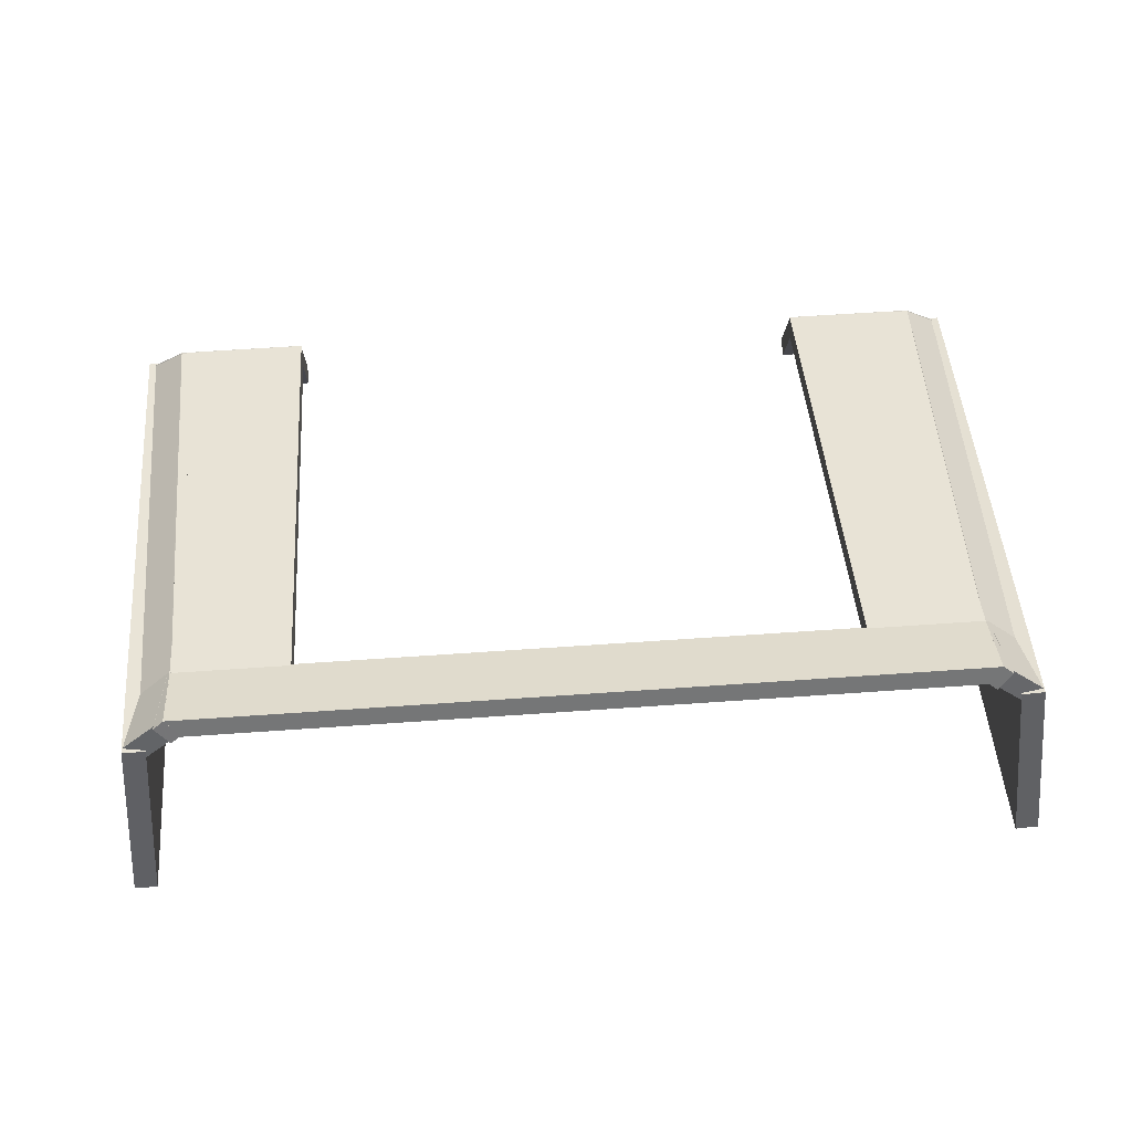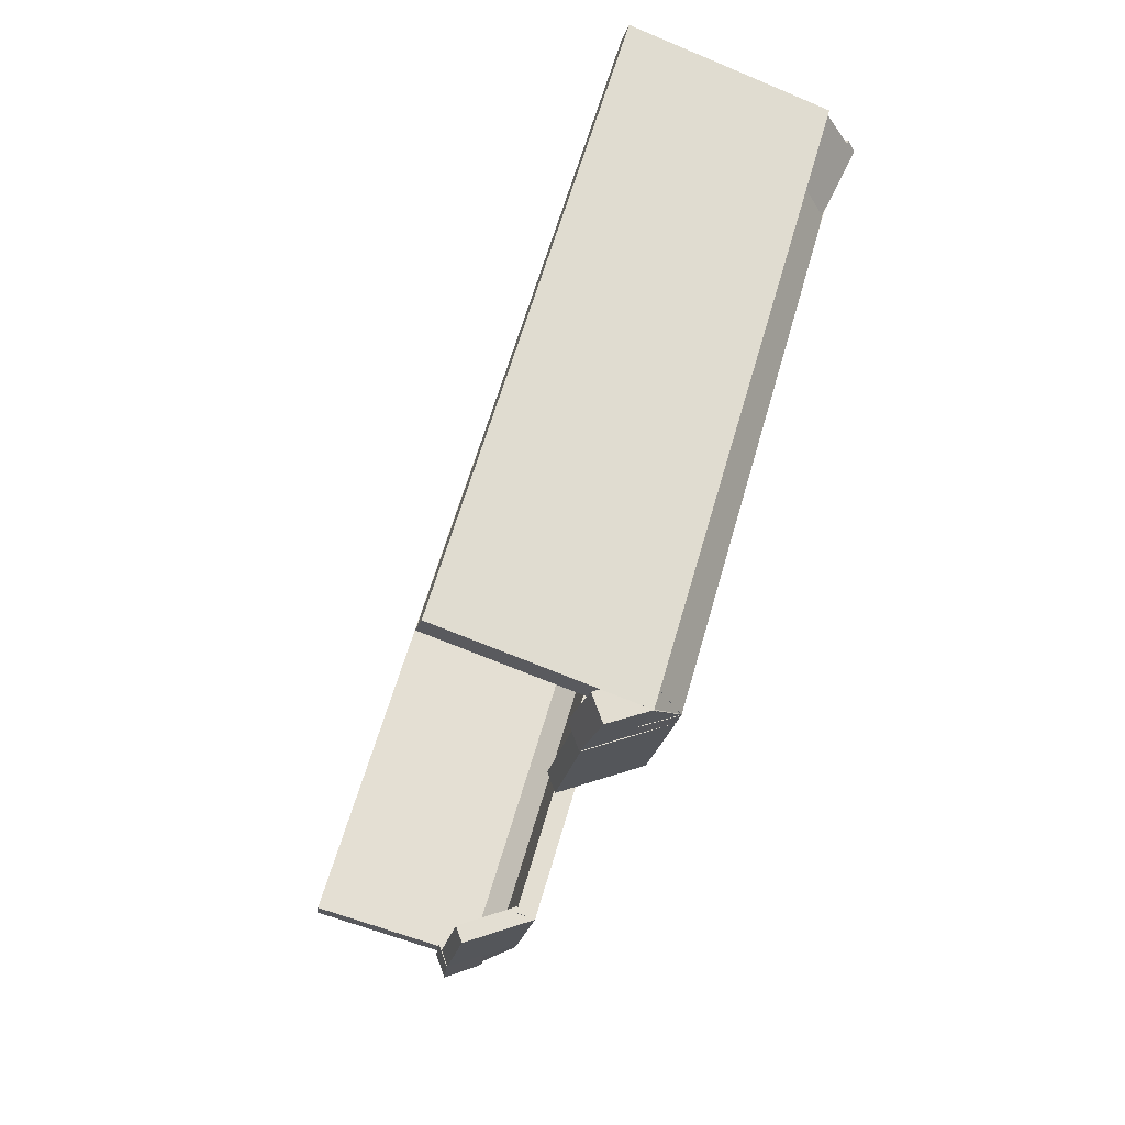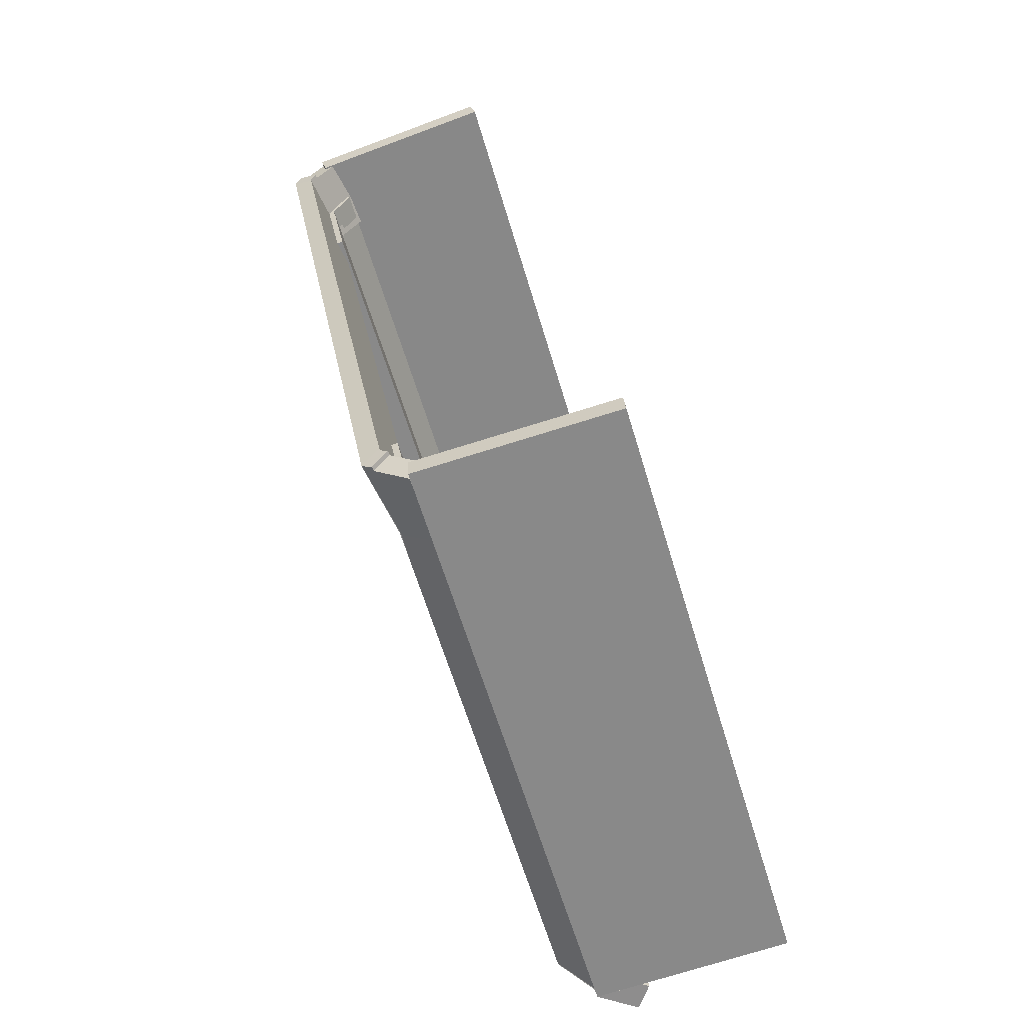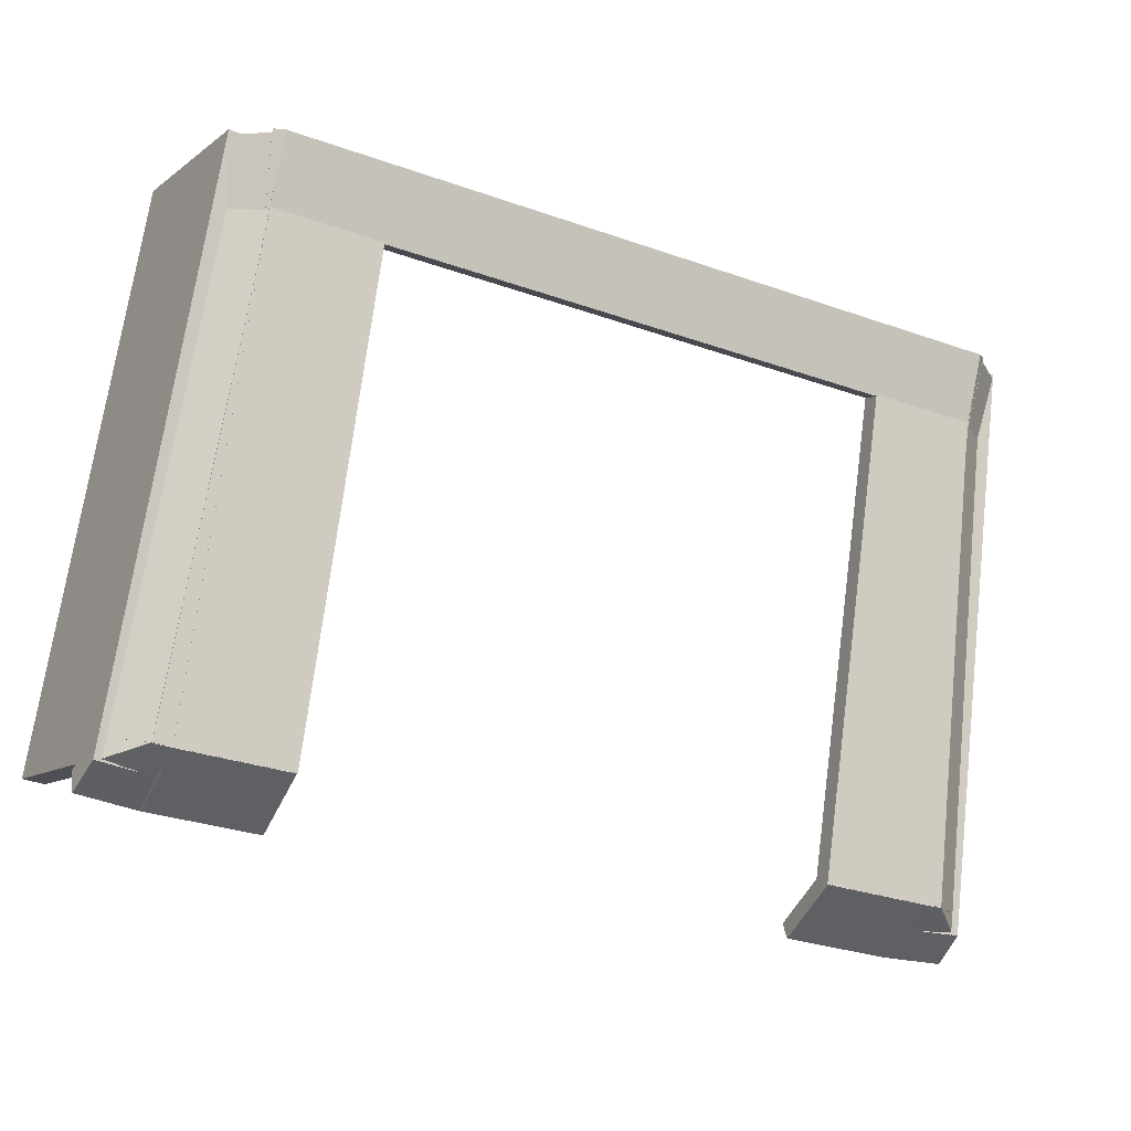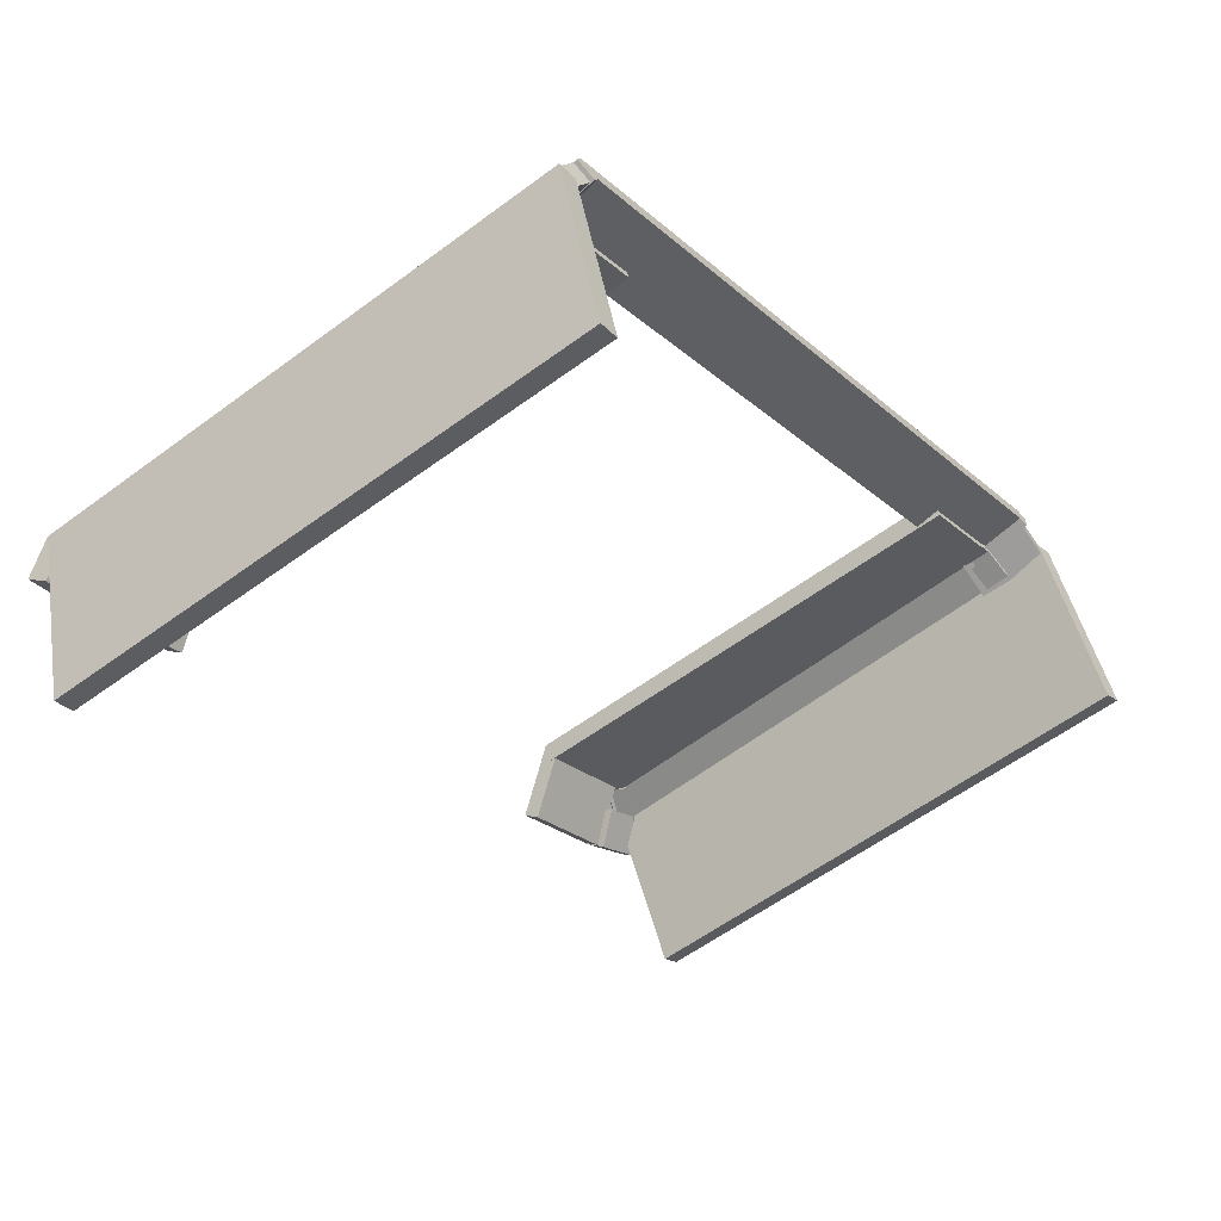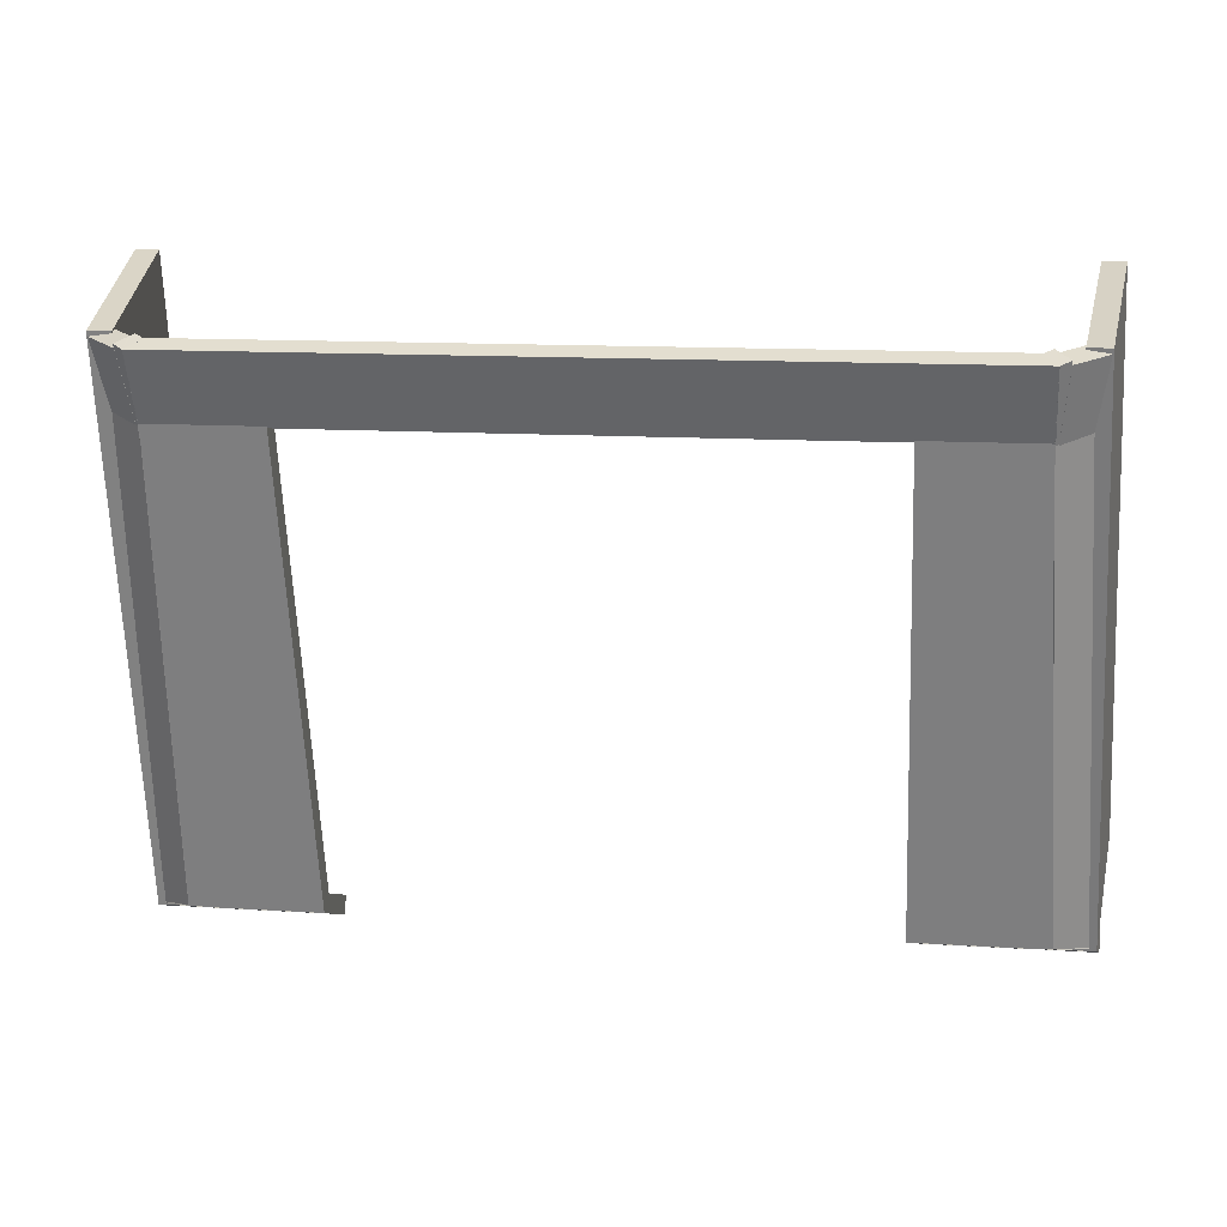
<metadata>
{"format":"obj","ext":"obj","renderer":"f3d","projection":"perspective","resolution":1024,"background":"white","views":[{"elev":58.7,"azim":-4.2,"up":"+Y"},{"elev":-22.5,"azim":79.6,"up":"+Z"},{"elev":27.2,"azim":-99.4,"up":"+Z"},{"elev":-30.4,"azim":152.9,"up":"+Z"},{"elev":-25.8,"azim":-53.4,"up":"+Y"},{"elev":12.6,"azim":-171.5,"up":"+Z"}]}
</metadata>
<code>
o Armored_part
v -1.114 0.2647 0.8212
v -1.156 0.3104 0.7996
v -1.085 0.3876 1.025
v -1.116 0.3643 1.035
v -1.127 0.4334 1.003
v -1.158 0.4101 1.014
v 1.125 -0.2164 -0.575
v 1.327 -0.3172 -0.6148
v -1.198 -0.07927 -0.5604
v -1.127 -0.07894 -0.6116
v -1.314 -0.2891 -0.6894
v -1.093 0.2844 0.8149
v 1.308 -0.1707 -0.5895
v 1.252 -0.2131 1.196
v 1.155 -0.1241 -0.5984
v -1.112 -0.1883 -0.6495
v -1.125 -0.3075 -0.6946
v -0.7941 0.3651 0.8856
v -1.128 0.4334 1.003
v 1.164 -0.1337 -0.5462
v 1.211 -0.07926 -0.5604
v -1.128 -0.138 -0.5942
v -1.128 0.3056 0.9033
v -1.128 0.3651 0.8856
v -0.7941 -0.138 -0.5942
v -1.128 -0.07846 -0.6119
v 0.8061 -0.138 -0.5942
v 0.8084 -0.07875 -0.6128
v 1.291 -0.1539 -0.584
v -0.7956 -0.09789 -0.5602
v 0.8061 -0.07846 -0.6119
v 1.14 -0.07846 -0.6119
v -1.128 -0.3243 -0.6426
v -1.128 -0.2945 -0.6871
v -1.128 -0.07875 -0.6128
v 1.241 0.2504 0.8118
v -1.315 -0.3173 -0.6148
v -1.302 -0.198 -0.5697
v 1.14 0.3651 0.8856
v -1.211 0.2824 1.041
v -1.228 0.2504 0.8118
v 1.224 0.2824 1.041
v -1.125 -0.3357 -0.6201
v -1.128 0.3827 1.027
v -1.134 0.3289 0.7939
v -1.158 0.4053 1.002
v 0.8084 -0.3052 -0.6952
v 1.171 0.4053 1.002
v 0.8084 -0.3243 -0.6426
v 1.141 -0.09789 -0.5602
v 0.8084 -0.09789 -0.5602
v 1.147 0.3289 0.7939
v 1.249 -0.1758 -0.6443
v -1.125 -0.1425 -0.6009
v -1.182 -0.08789 -0.5807
v 1.314 -0.1699 -0.6443
v 1.327 -0.2891 -0.6894
v -1.236 -0.1758 -0.6443
v -1.301 -0.1699 -0.6443
v -1.255 0.3296 1.035
v -1.143 -0.1241 -0.5984
v 1.268 0.3296 1.035
v -1.304 -0.2072 1.196
v -1.35 -0.7066 -0.4833
v 1.14 -0.08852 -0.5844
v 1.14 -0.3042 -0.6587
v 1.195 -0.3047 -0.6576
v 1.195 -0.08894 -0.5833
v -1.081 0.3201 0.901
v -1.183 -0.07794 -0.6104
v 1.133 0.307 0.9059
v 1.195 -0.07833 -0.6095
v 1.133 0.3654 0.8886
v -1.252 0.3268 1.02
v 1.265 0.3268 1.02
v -1.112 -0.2164 -0.575
v 1.23 0.2902 0.9154
v -1.233 -0.2251 -0.625
v -1.248 -0.2251 -0.5753
v 1.247 -0.2324 -0.6607
v 1.246 -0.2423 -0.6311
v -1.183 -0.2949 -0.6859
v -1.182 -0.08894 -0.5833
v 1.14 -0.1374 -0.5943
v 1.14 -0.07894 -0.6116
v 1.14 0.2887 0.8254
v 1.293 -0.1707 -0.6392
v 1.14 0.4334 1.003
v -1.289 -0.1878 -0.6109
v 1.096 0.288 0.8106
v 1.098 0.3876 1.025
v 1.138 0.3337 0.789
v 1.137 -0.3075 -0.6946
v 1.138 -0.3356 -0.6201
v -1.127 -0.3042 -0.6587
v -1.182 -0.3047 -0.6576
v 1.298 -0.7126 -0.4833
v 1.363 -0.7066 -0.4833
v 1.317 -0.2072 1.196
v 1.203 0.3236 1.035
v -1.285 -0.7126 -0.4833
v -1.19 0.3236 1.035
v -1.239 -0.2131 1.196
v -1.187 0.2059 0.8328
v -1.117 0.3609 1.023
v 1.106 0.2844 0.8149
v 1.2 0.2059 0.8328
v 1.13 0.3609 1.023
v -0.7956 -0.07875 -0.6128
v -0.7956 -0.3052 -0.6952
v -1.127 -0.08852 -0.5844
v -1.128 0.2887 0.8254
v -1.128 0.3395 0.8017
v 1.14 0.3395 0.8017
v 1.078 0.3648 0.8865
v -1.126 -0.1325 -0.6305
v -1.183 -0.07791 -0.6103
v -1.234 -0.2324 -0.6607
v -1.233 -0.2424 -0.6311
v -1.29 -0.1778 -0.6405
v 1.139 -0.1325 -0.6305
v 1.138 -0.1424 -0.6009
v 1.194 -0.08788 -0.5807
v 1.195 -0.07789 -0.6103
v 1.141 -0.2945 -0.6871
v 1.302 -0.1878 -0.6109
v -1.183 -0.07918 -0.6117
v 1.14 0.3827 1.027
v -1.238 -0.2 -0.572
v -1.177 0.2441 0.9274
v -1.217 0.2902 0.9154
v -1.278 -0.1539 -0.584
v -1.136 -0.1338 -0.5959
v -1.28 -0.1707 -0.6392
v 1.149 -0.1338 -0.5959
v 1.246 -0.2251 -0.625
v 1.26 -0.2251 -0.5753
v -1.065 0.3648 0.8865
v -1.121 0.3662 0.8889
v -1.295 -0.1707 -0.5895
v 1.251 -0.2 -0.572
v 1.19 0.2441 0.9274
v 1.094 0.3201 0.901
v -1.12 0.307 0.9059
v -1.12 0.3654 0.8886
v 1.303 -0.1778 -0.6405
v -1.151 -0.1337 -0.5462
v -1.183 -0.07928 -0.6101
v 1.125 -0.1883 -0.6495
v 1.315 -0.198 -0.5697
v -1.127 -0.1374 -0.5943
v -1.065 0.3064 0.9039
v -1.128 -0.09789 -0.5602
v -1.182 -0.1368 -0.5922
v -1.182 -0.07833 -0.6095
v 1.134 0.3662 0.8889
v 1.196 -0.07928 -0.6101
v 1.195 -0.07793 -0.6104
v 0.8061 0.3056 0.9033
v 0.8061 0.3651 0.8856
v -0.7956 -0.3243 -0.6426
v -1.128 -0.3052 -0.6952
v 1.14 -0.138 -0.5942
v 1.14 0.3056 0.9033
v 1.141 -0.3243 -0.6426
v 1.141 -0.3052 -0.6952
v 1.196 -0.2949 -0.6859
v 1.141 -0.07875 -0.6128
v 1.128 0.3643 1.035
v 1.127 0.2647 0.8212
v 1.169 0.3104 0.7996
v 1.171 0.4101 1.014
v 1.195 -0.1368 -0.5922
v 1.078 0.3064 0.9039
v 1.196 -0.07918 -0.6117
v -0.7941 0.3056 0.9033
v -0.7941 -0.07846 -0.6119
v -1.083 0.288 0.8106
v -1.125 0.3337 0.789
f 1 4 6 2
f 6 5 179 2
f 1 178 3 4
f 4 3 5 6
f 178 1 2 179
f 7 94 8 150
f 79 147 9 140
f 145 138 10 155
f 160 39 32 31
f 17 43 37 11
f 12 104 41 45
f 137 136 87 13
f 100 14 99 62
f 15 143 156 158
f 16 17 11 59
f 23 176 18 24
f 112 44 19 113
f 43 76 38 37
f 135 20 21 157
f 118 116 54 119
f 22 23 24 26
f 25 22 26 177
f 27 159 160 31
f 28 168 166 47
f 101 103 63 64
f 156 77 29 158
f 30 161 110 109
f 163 27 31 32
f 33 161 30 153
f 103 102 60 63
f 95 34 35 111
f 107 106 52 36
f 19 88 114 113
f 37 38 59 11
f 164 163 32 39
f 94 93 57 8
f 104 40 74 41
f 42 107 36 75
f 17 16 76 43
f 44 128 88 19
f 105 12 45 46
f 49 51 28 47
f 48 75 36 52
f 49 165 50 51
f 106 108 48 52
f 97 53 56 98
f 119 54 55 89
f 93 149 56 57
f 102 58 59 60
f 61 129 132 70
f 62 99 98 56
f 63 60 59 64
f 129 61 69 130
f 65 68 175 168
f 66 67 68 65
f 22 25 176 23
f 170 90 92 171
f 78 79 140 134
f 69 61 70 139
f 71 173 72 73
f 53 100 62 56
f 40 105 46 74
f 108 42 75 48
f 76 16 59 38
f 142 141 29 77
f 153 30 109 35
f 78 133 147 79
f 121 80 81 122
f 82 96 83 127
f 84 174 115 85
f 128 86 114 88
f 130 69 139 131
f 136 135 157 87
f 91 169 172 88
f 89 55 117 120
f 90 91 88 92
f 149 93 94 7
f 82 34 95 96
f 20 137 13 21
f 14 97 98 99
f 53 97 14 100
f 101 58 102 103
f 80 121 124 146
f 104 12 105 40
f 106 107 42 108
f 35 109 110 162
f 96 95 111 83
f 86 112 113 114
f 74 46 45 41
f 150 8 57 56
f 174 71 73 115
f 54 116 117 55
f 90 170 169 91
f 118 119 89 120
f 121 122 123 124
f 125 167 67 66
f 123 126 146 124
f 83 111 35 127
f 112 86 128 44
f 116 118 120 117
f 129 130 131 132
f 133 78 134 148
f 125 66 65 168
f 135 136 137 20
f 152 151 10 138
f 131 139 70 132
f 140 9 148 134
f 122 81 126 123
f 15 141 142 143
f 144 152 138 145
f 81 80 146 126
f 147 133 148 9
f 149 7 150 56
f 154 151 152 144
f 33 153 35 162
f 151 154 155 10
f 143 142 77 156
f 21 13 87 157
f 58 101 64 59
f 154 144 145 155
f 141 15 158 29
f 159 164 39 160
f 161 33 162 110
f 51 50 168 28
f 34 82 127 35
f 27 163 164 159
f 165 49 47 166
f 167 125 168 175
f 24 18 177 26
f 88 172 171 92
f 169 170 171 172
f 115 73 72 85
f 84 173 71 174
f 173 84 85 72
f 67 167 175 68
f 176 25 177 18
f 50 165 166 168
f 3 178 179 5

</code>
